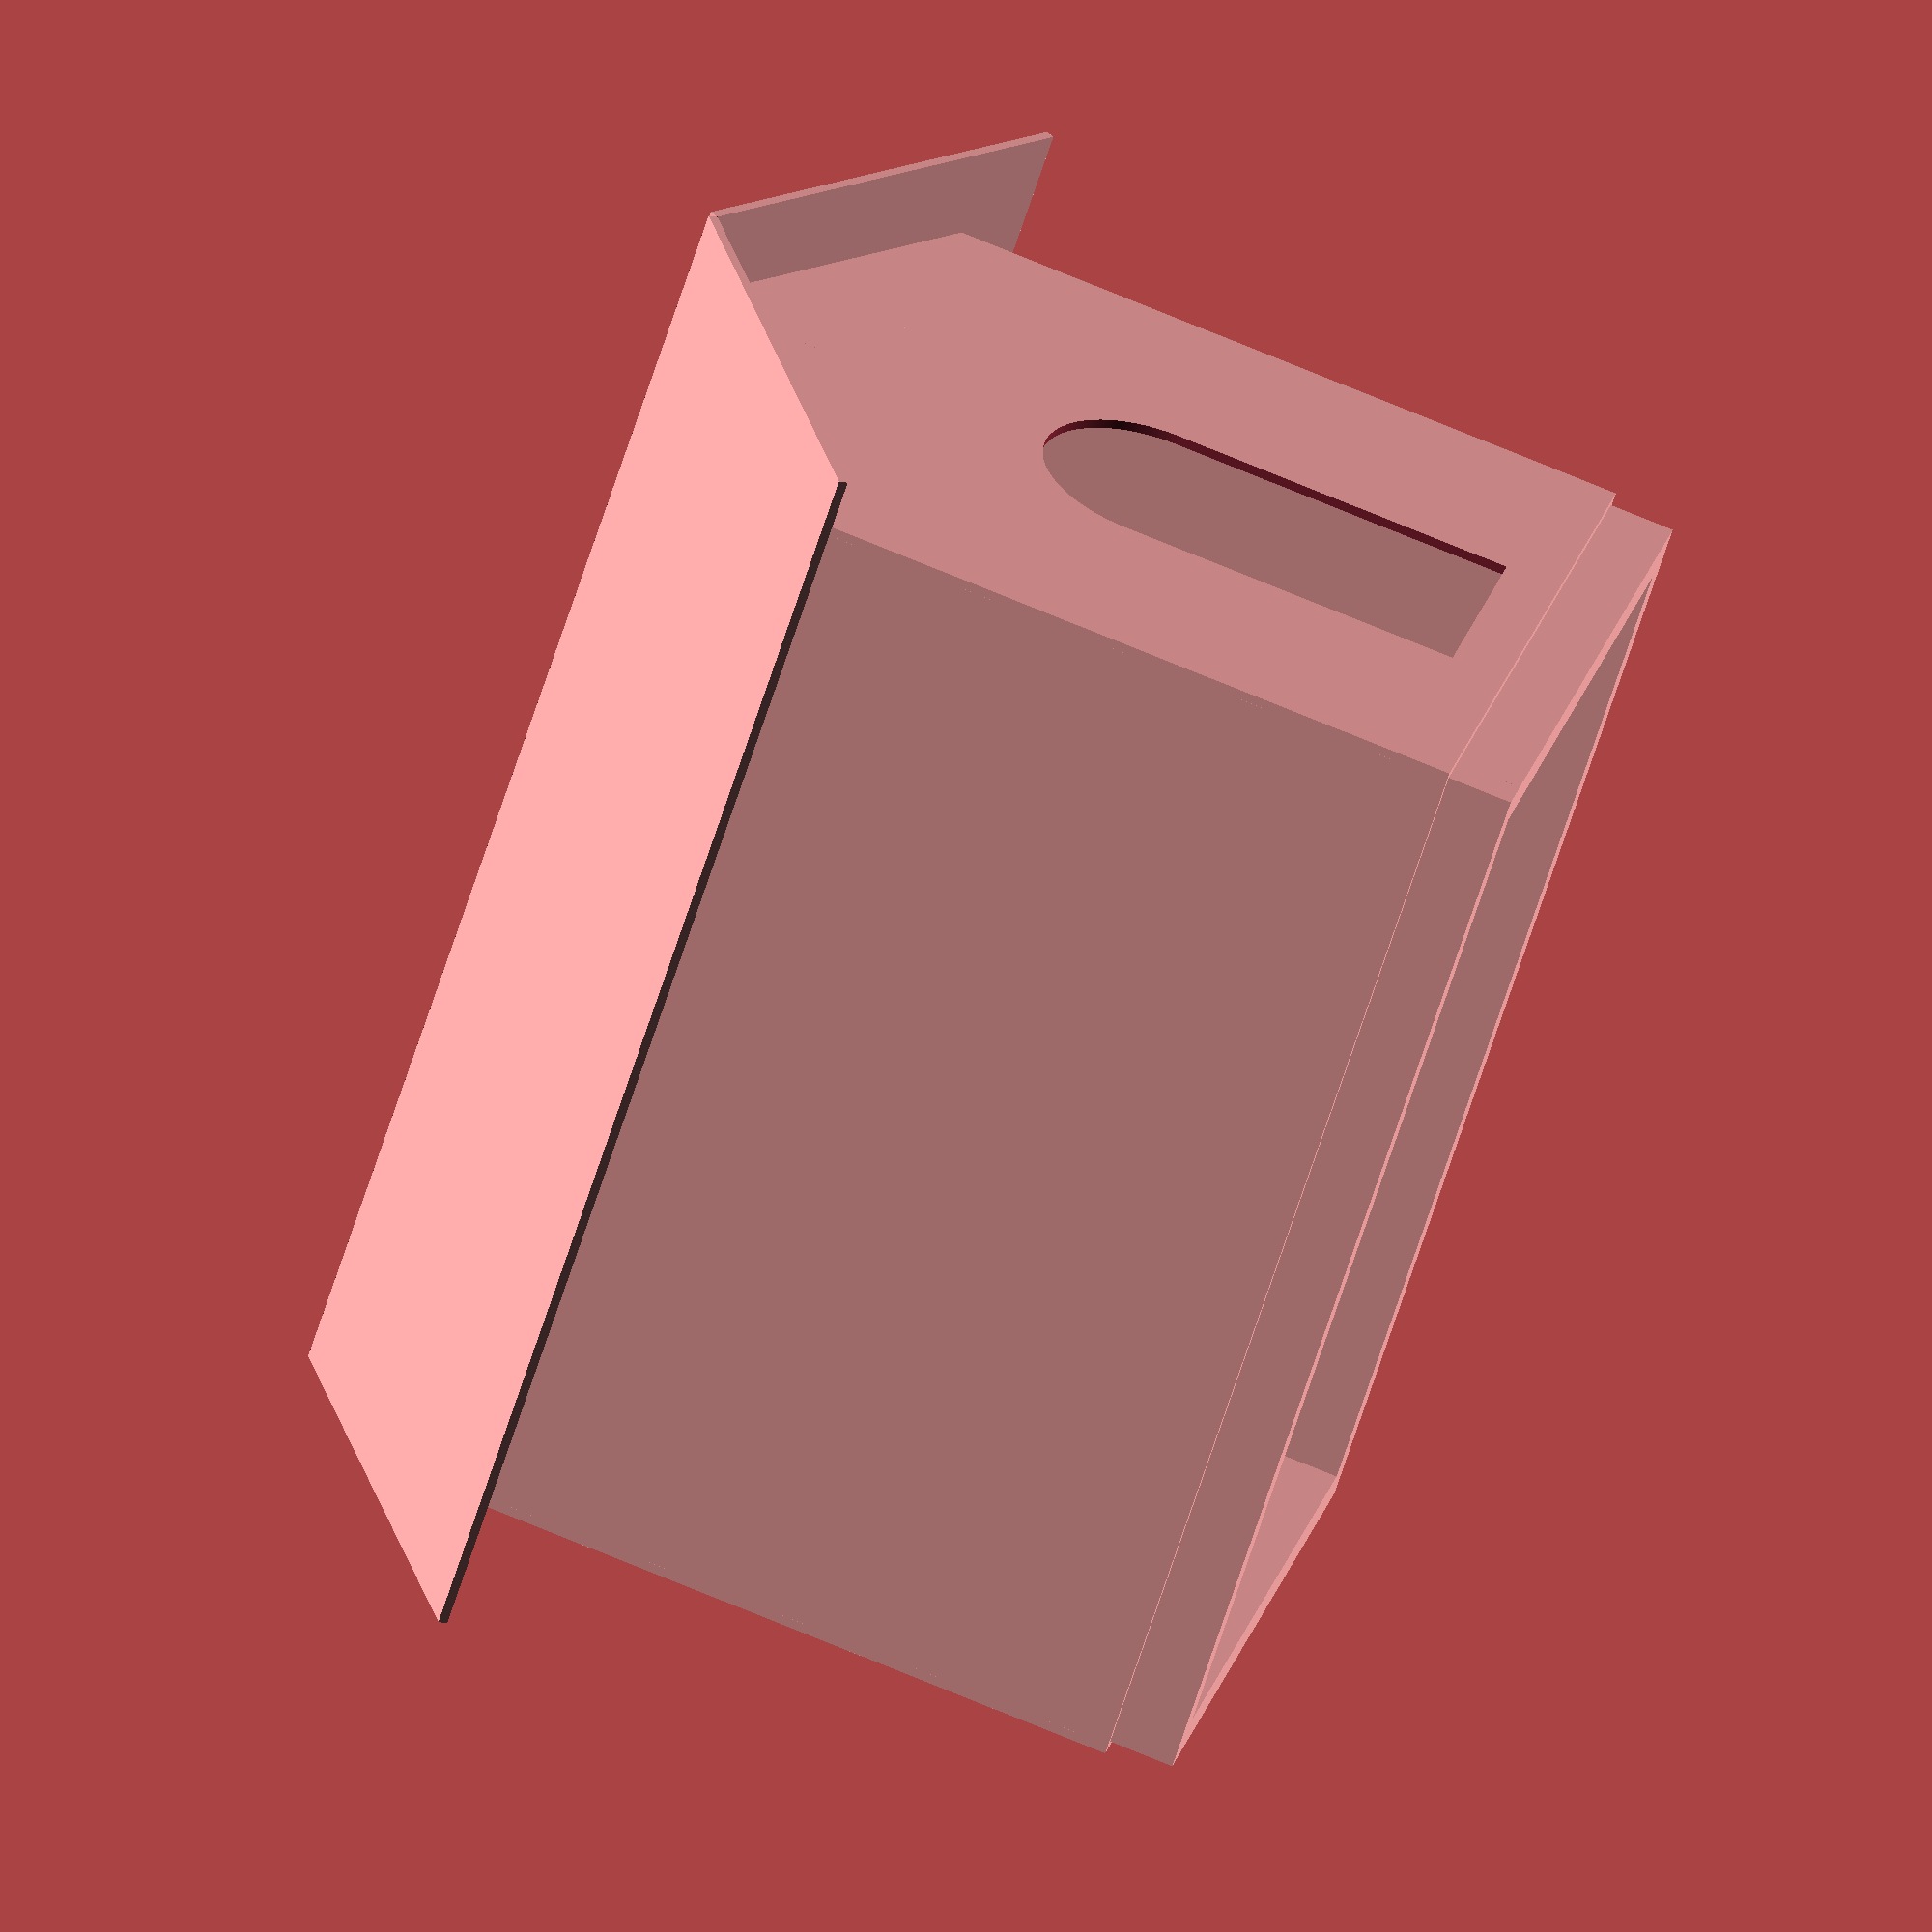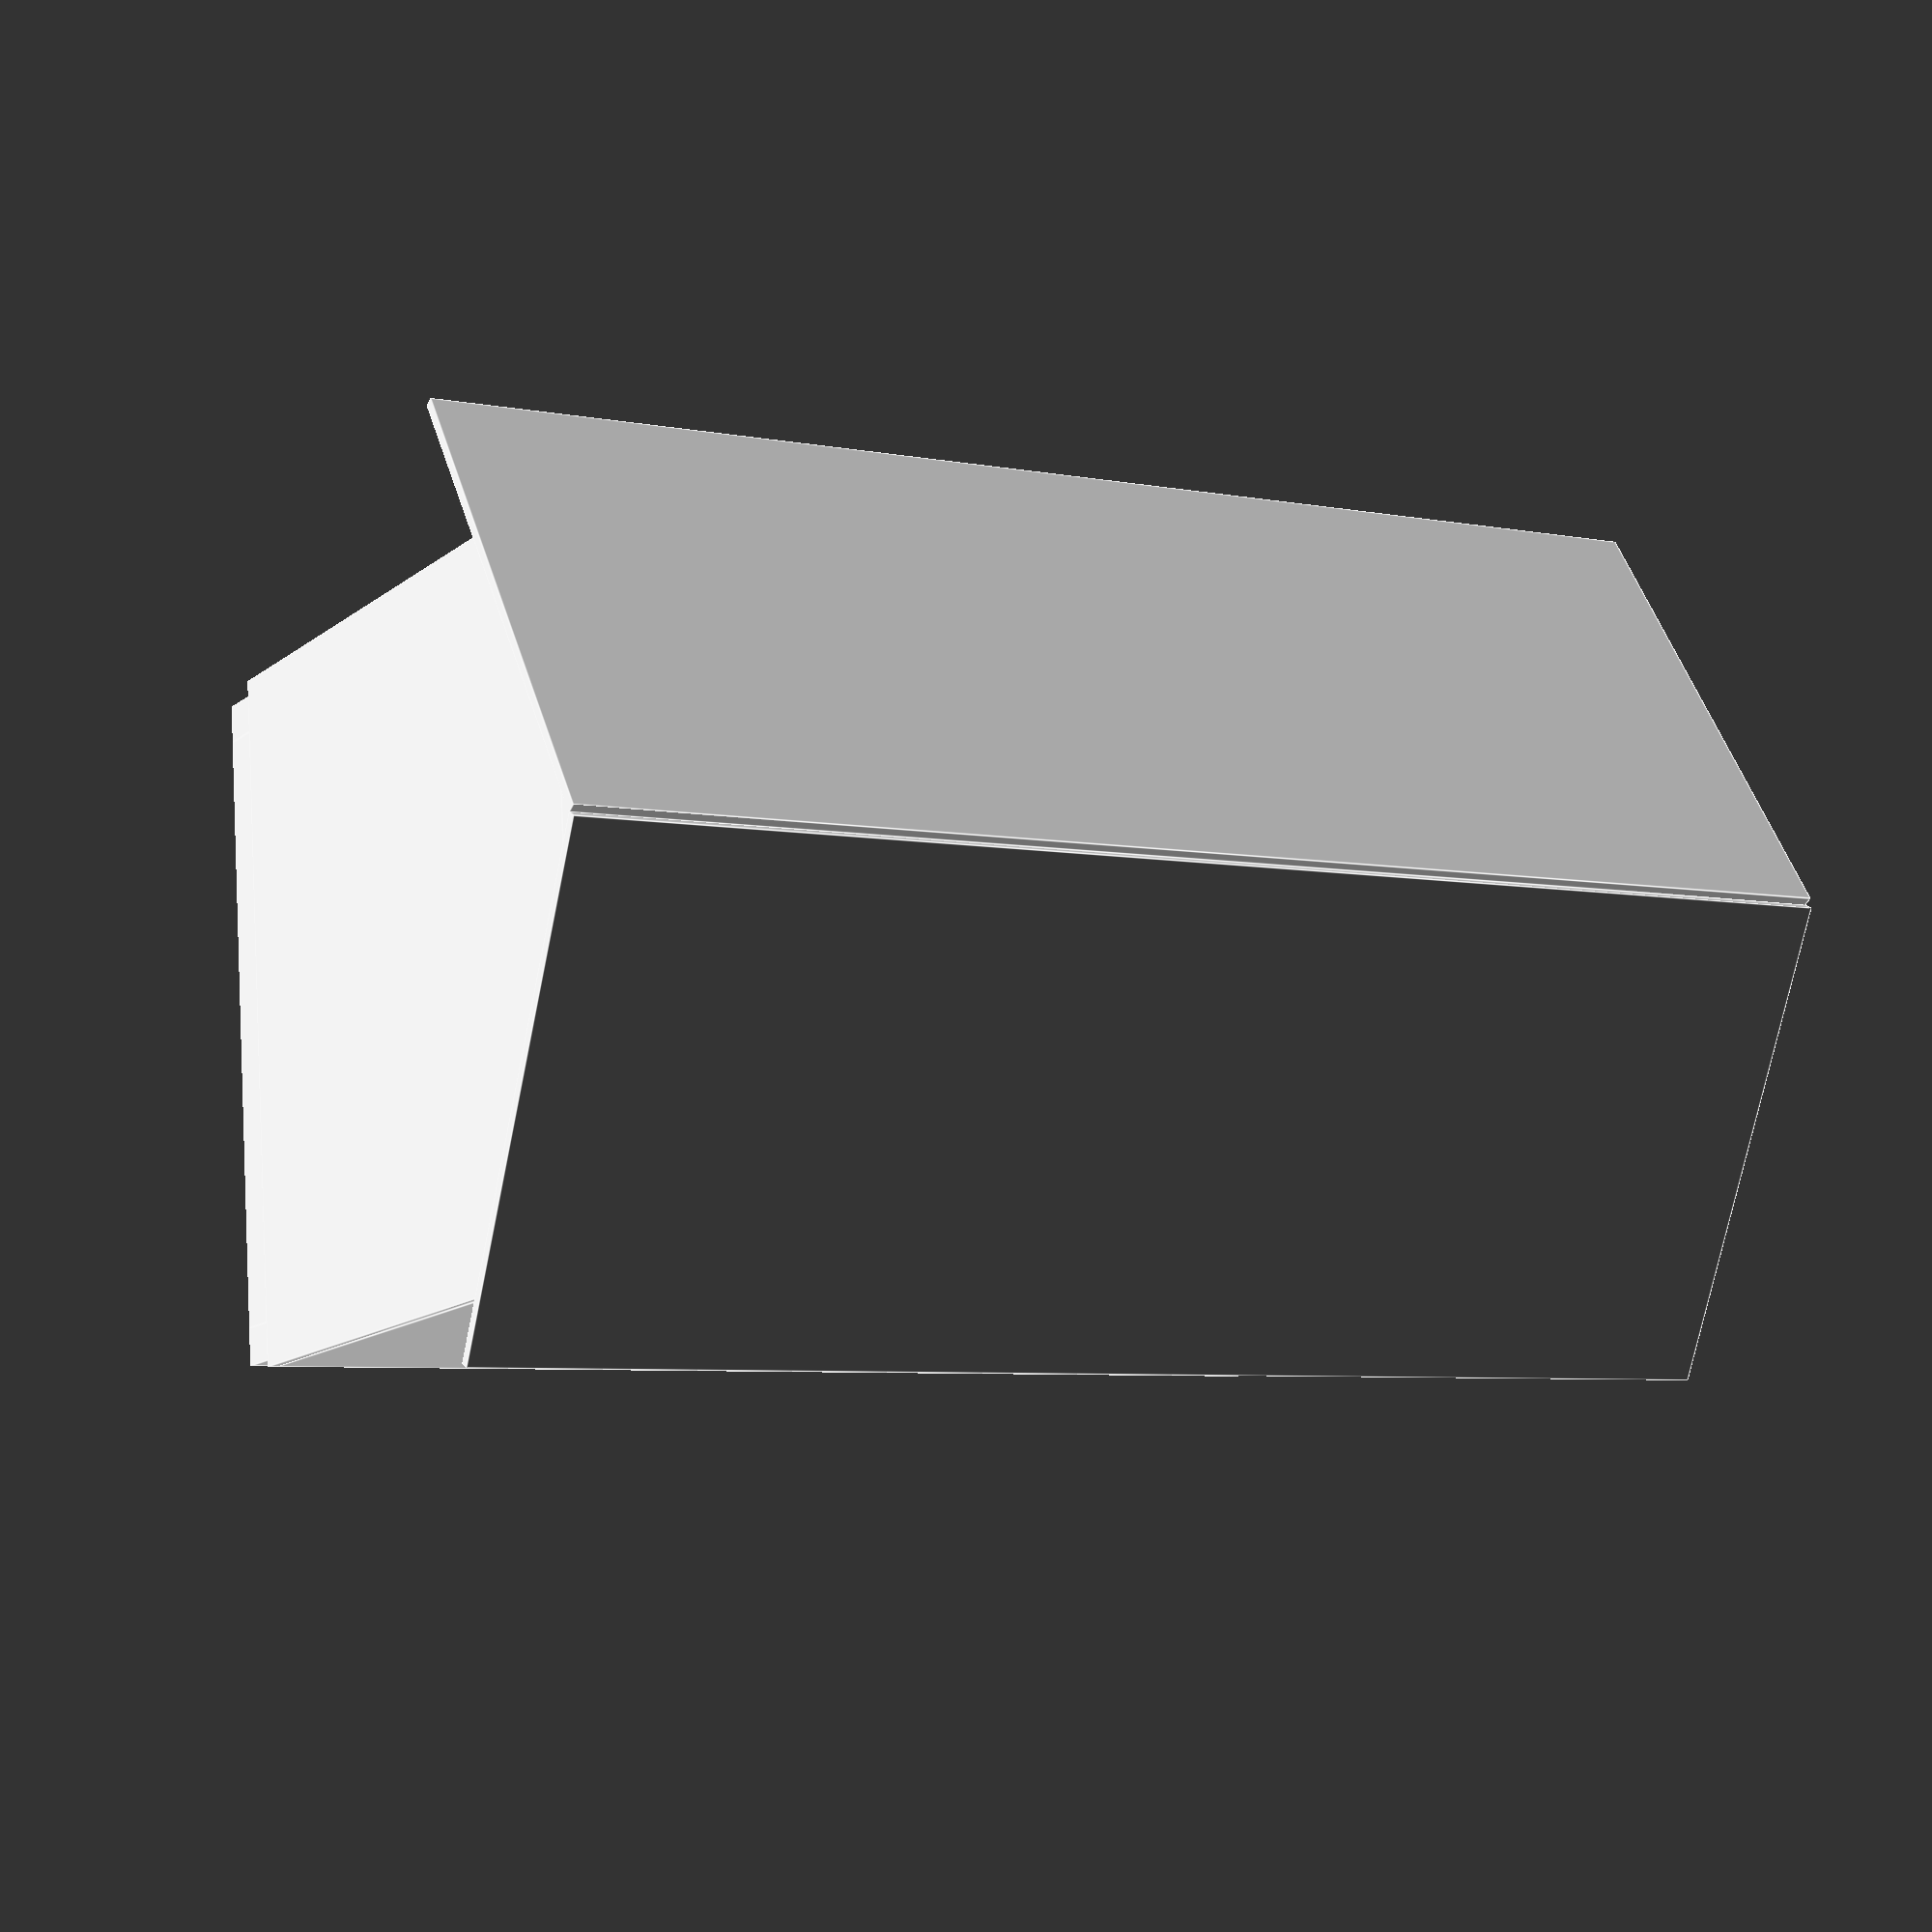
<openscad>
// Vorgaben/settings:
//-------------------
$fn = 300;
breite=914.4;
laenge=1524;
unterbau_balken_breite=50.8;
unterbau_balken_hoehe=101.6;
platform_hoehe=12.7;
support_balken_breite=50.8;
support_balken_hoehe=50.8;
hoehe=939.8;
wand_staerke=12.7;
dachneigung=30;
tuer_hoehe=622.3;
tuer_breite=304.8;
dach_ueberstand=127;
dach_staerke=12.7;

// Variable explanations:
//-----------------------
//breite=914.4; //=36*25.4; //width
//laenge=1524; //=60*25.4; //length
//unterbau_balken_breite=50.8; //=2*25.4; //substruction beam width
//unterbau_balken_hoehe=101.6; //=4*25.4; //substruction beam height
//platform_hoehe=12.7; //=0.5*25.4; //platform height
//support_balken_breite=50.8; //=2*25.4; //support beam width
//support_balken_hoehe=50.8; //=2*25.4; //support beam height
//hoehe=939.8; //=37*25.4; //wall height
//wand_staerke=12.7; //=0.5*25.4; //wall width
//dachneigung=30; //grad //roof pitch in degree
//tuer_hoehe=622.3; //=24.5*25.4; //door height (incl. arch)
//tuer_breite=304.8; //=12*25.4; //door width
//dach_ueberstand=127; //=5*25.4; //roof overhang
//dach_staerke=12.7; //=0.5*25.4; //roof thickness

// Rechnungen/calculations:
//-------------------------
hoehe_giebel3eck = (breite / 2 + wand_staerke) * tan(dachneigung);
tuer_rahmenhoehe = tuer_hoehe - tuer_breite / 2;

rotate([0,0,180]){

translate([0, laenge / 2 - unterbau_balken_breite / 2, 0])
{
	houseBaseWidth(breite, unterbau_balken_breite, unterbau_balken_hoehe);
}

translate([0, -(laenge / 2) + unterbau_balken_breite / 2, 0])
{
	houseBaseWidth(breite, unterbau_balken_breite, unterbau_balken_hoehe);
}

translate([breite / 2 - unterbau_balken_breite / 2, 0, 0])
{
	houseBaseLength(laenge, unterbau_balken_breite, unterbau_balken_hoehe);
}

translate([-(breite / 2) + unterbau_balken_breite / 2, 0, 0])
{
	houseBaseLength(laenge, unterbau_balken_breite, unterbau_balken_hoehe);
}

translate([0, 0, unterbau_balken_hoehe / 2 + platform_hoehe / 2])
{
	houseBasePlatform(breite, laenge, platform_hoehe);
}

translate([breite / 2 - support_balken_breite / 2, 0, unterbau_balken_hoehe / 2 + platform_hoehe + support_balken_hoehe / 2])
{
	houseWallLengthSupport(laenge, support_balken_breite, support_balken_hoehe);
}

translate([-(breite / 2) + support_balken_breite / 2, 0, unterbau_balken_hoehe / 2 + platform_hoehe + support_balken_hoehe / 2])
{
	houseWallLengthSupport(laenge, support_balken_breite, support_balken_hoehe);
}

translate([breite / 2 + wand_staerke / 2, 0, hoehe / 2 + unterbau_balken_hoehe / 2 - platform_hoehe])
{
	houseWallLength(laenge, hoehe, wand_staerke);
}

translate([- breite / 2 - wand_staerke / 2, 0, hoehe / 2 + unterbau_balken_hoehe / 2 - platform_hoehe])
{
	houseWallLength(laenge, hoehe, wand_staerke);
}

translate([0, laenge / 2 - support_balken_breite / 2, unterbau_balken_hoehe / 2 + platform_hoehe + support_balken_hoehe / 2])
{
	houseWallWidthSupport(breite, support_balken_breite, support_balken_hoehe);
}

translate([0, -(laenge / 2) + support_balken_breite / 2, unterbau_balken_hoehe / 2 + platform_hoehe + support_balken_hoehe / 2])
{
	houseWallWidthSupport(breite, support_balken_breite, support_balken_hoehe);
}

translate([0, -laenge / 2 - wand_staerke / 2, hoehe / 2 + unterbau_balken_hoehe / 2 - platform_hoehe])
{
	houseWallBack(laenge, breite, hoehe, wand_staerke, hoehe_giebel3eck);
}

translate([0, laenge / 2 + wand_staerke / 2, hoehe / 2 + unterbau_balken_hoehe / 2 - platform_hoehe])
{
	houseWallFront(laenge, breite, hoehe, wand_staerke, hoehe_giebel3eck, tuer_breite, tuer_rahmenhoehe);
}

translate([0, - laenge / 2 - wand_staerke - dach_ueberstand, hoehe + hoehe_giebel3eck + platform_hoehe + support_balken_hoehe / 2])
{
	roofPanel(laenge, breite, hoehe_giebel3eck, dach_ueberstand, dachneigung, dach_staerke, wand_staerke);
}

translate([0, laenge / 2 + wand_staerke + dach_ueberstand, hoehe + hoehe_giebel3eck + platform_hoehe + support_balken_hoehe / 2])
{
    rotate([0, 0, 180]){
        roofPanel(laenge, breite, hoehe_giebel3eck, dach_ueberstand, dachneigung, dach_staerke, wand_staerke);
    }
}

} //end house rotate

module houseBaseWidth(breite, unterbau_balken_breite, unterbau_balken_hoehe)
{
	rotate([0, 0, 90])
	{
		cube([unterbau_balken_breite, breite - 2 * unterbau_balken_breite, unterbau_balken_hoehe], center = true);
	}
}
module houseBaseLength(laenge, unterbau_balken_breite, unterbau_balken_hoehe)
{
	cube([unterbau_balken_breite, laenge, unterbau_balken_hoehe], center = true);
}
module houseBasePlatform(breite, laenge, platform_hoehe)
{
	cube([breite, laenge, platform_hoehe], center = true);
}
module houseWallLengthSupport(laenge, support_balken_breite, support_balken_hoehe)
{
	cube([support_balken_breite, laenge - 2 * support_balken_breite + support_balken_breite, support_balken_hoehe], center = true);
}
module houseWallWidthSupport(breite, support_balken_breite, support_balken_hoehe)
{
	rotate([0, 0, 90])
	{
		cube([support_balken_breite, breite - 2 * support_balken_breite - support_balken_breite, support_balken_hoehe], center = true);
	}
}
module houseWallLength(laenge, hoehe, wand_staerke)
{
	cube([wand_staerke, laenge, hoehe], center = true);
}
module houseWallBack(laenge, breite, hoehe, wand_staerke, hoehe_giebel3eck)
{
    rotate([0, 0, 90]){
        cube([wand_staerke, breite + 2 * wand_staerke, hoehe], center = true);
    }//end rotate

    translate([breite / 2 + wand_staerke, -wand_staerke / 2, hoehe / 2]){
        rotate([0, 0, 90]){
            prism(wand_staerke, breite / 2 + wand_staerke, hoehe_giebel3eck);
        }
    }
    
    translate([-breite / 2 - wand_staerke, wand_staerke / 2, hoehe / 2]){
        rotate([0, 0, -90]){
            prism(wand_staerke, breite / 2 + wand_staerke, hoehe_giebel3eck);
        }
    }
}
module houseWallFront(laenge, breite, hoehe, wand_staerke, hoehe_giebel3eck, tuer_breite, tuer_rahmenhoehe)
{
    difference(){
        
        union(){
                
            rotate([0, 0, 90]){
                cube([wand_staerke, breite + 2 * wand_staerke, hoehe], center = true);
            }//end rotate
        
            translate([breite / 2 + wand_staerke, -wand_staerke / 2, hoehe / 2]){
                rotate([0, 0, 90]){
                    prism(wand_staerke, breite / 2 + wand_staerke, hoehe_giebel3eck);
                }
            }
            
            translate([-breite / 2 - wand_staerke, wand_staerke / 2, hoehe / 2]){
                rotate([0, 0, -90]){
                    prism(wand_staerke, breite / 2 + wand_staerke, hoehe_giebel3eck);
                }//end rotate
            }//end translate
        }//end wall union
 	
        union()
        {	
            translate([0, 0, -hoehe / 2 + 2 * platform_hoehe + support_balken_hoehe + tuer_rahmenhoehe / 2])
            {
                cube([tuer_breite, 2 * wand_staerke, tuer_rahmenhoehe], center = true);
            }// end translate
        
            translate([0, 0, -hoehe / 2 + 2 * platform_hoehe + support_balken_hoehe + tuer_rahmenhoehe])
            {
                rotate([90, 0, 0])
                {
                    cylinder(d = tuer_breite, h = 2 * wand_staerke, center = true);
                }// end rotate
            }// end translate
        }// end door union
    }// end difference
}//end module
module roofPanel(laenge, breite, hoehe_giebel3eck, dach_ueberstand, dachneigung, dach_staerke, wand_staerke)
{
    rotate([0, dachneigung, 0])
    {
        cube([ sqrt ( pow ( hoehe_giebel3eck, 2) + pow (breite / 2 + wand_staerke, 2) ) + dach_ueberstand, laenge + 2 * dach_ueberstand + 2 * wand_staerke, dach_staerke], center = false);
    }//end rotate
}// end module
module prism(l, w, h){
       polyhedron(
               points=[[0,0,0], [l,0,0], [l,w,0], [0,w,0], [0,w,h], [l,w,h]],
               faces=[[0,1,2,3],[5,4,3,2],[0,4,5,1],[0,3,4],[5,2,1]]
               );
}
</openscad>
<views>
elev=102.4 azim=308.6 roll=67.8 proj=o view=wireframe
elev=193.2 azim=86.2 roll=210.6 proj=p view=edges
</views>
